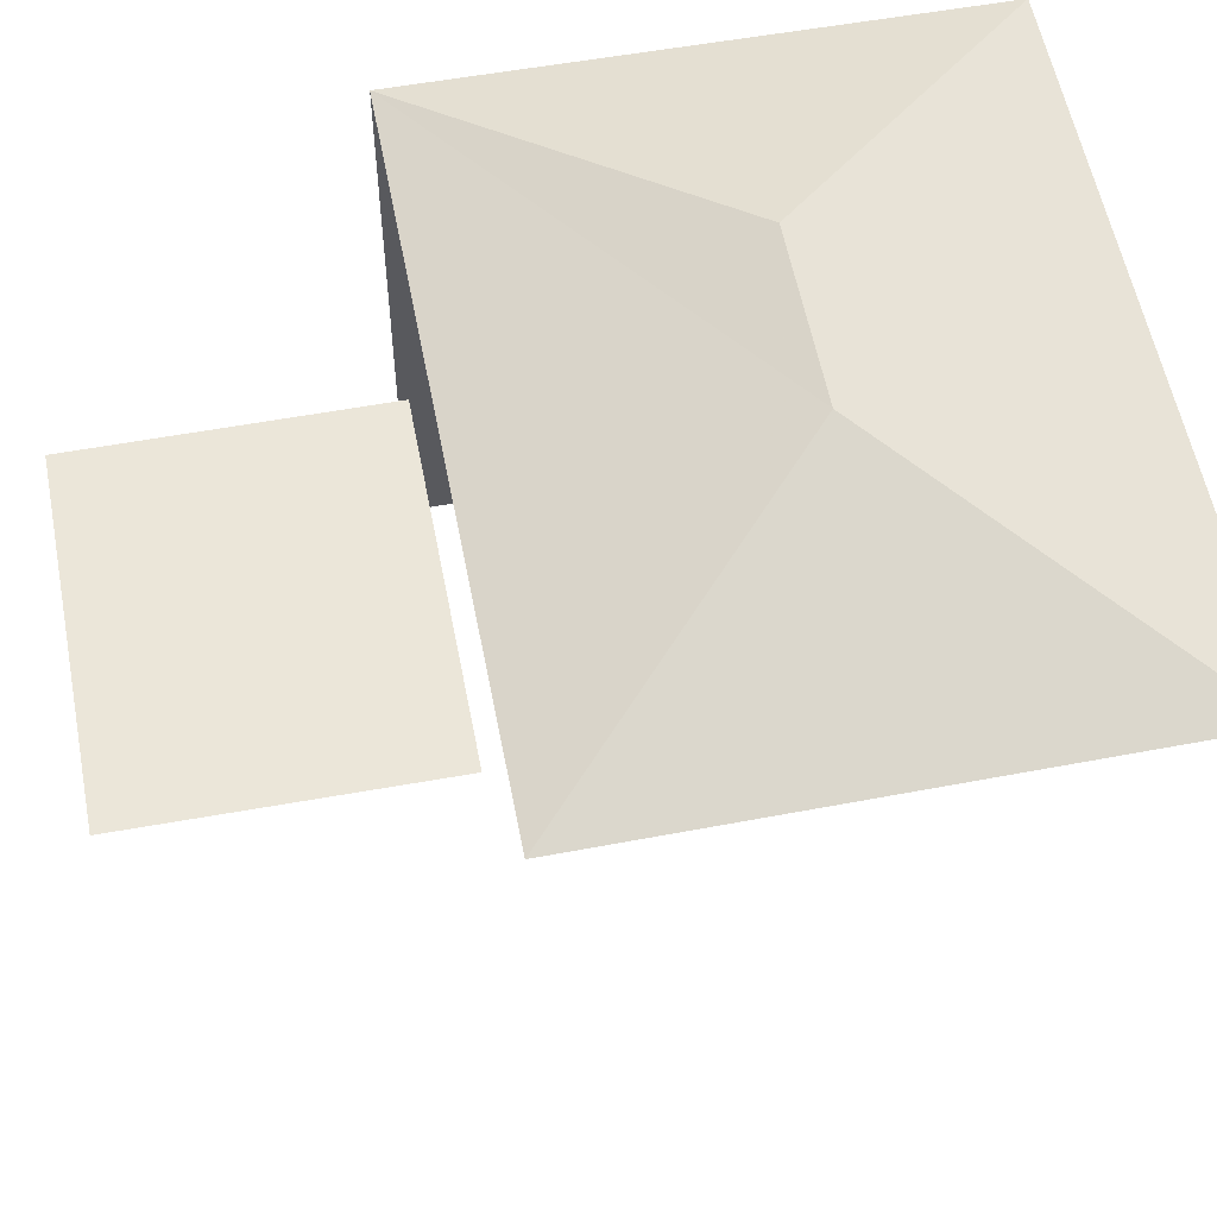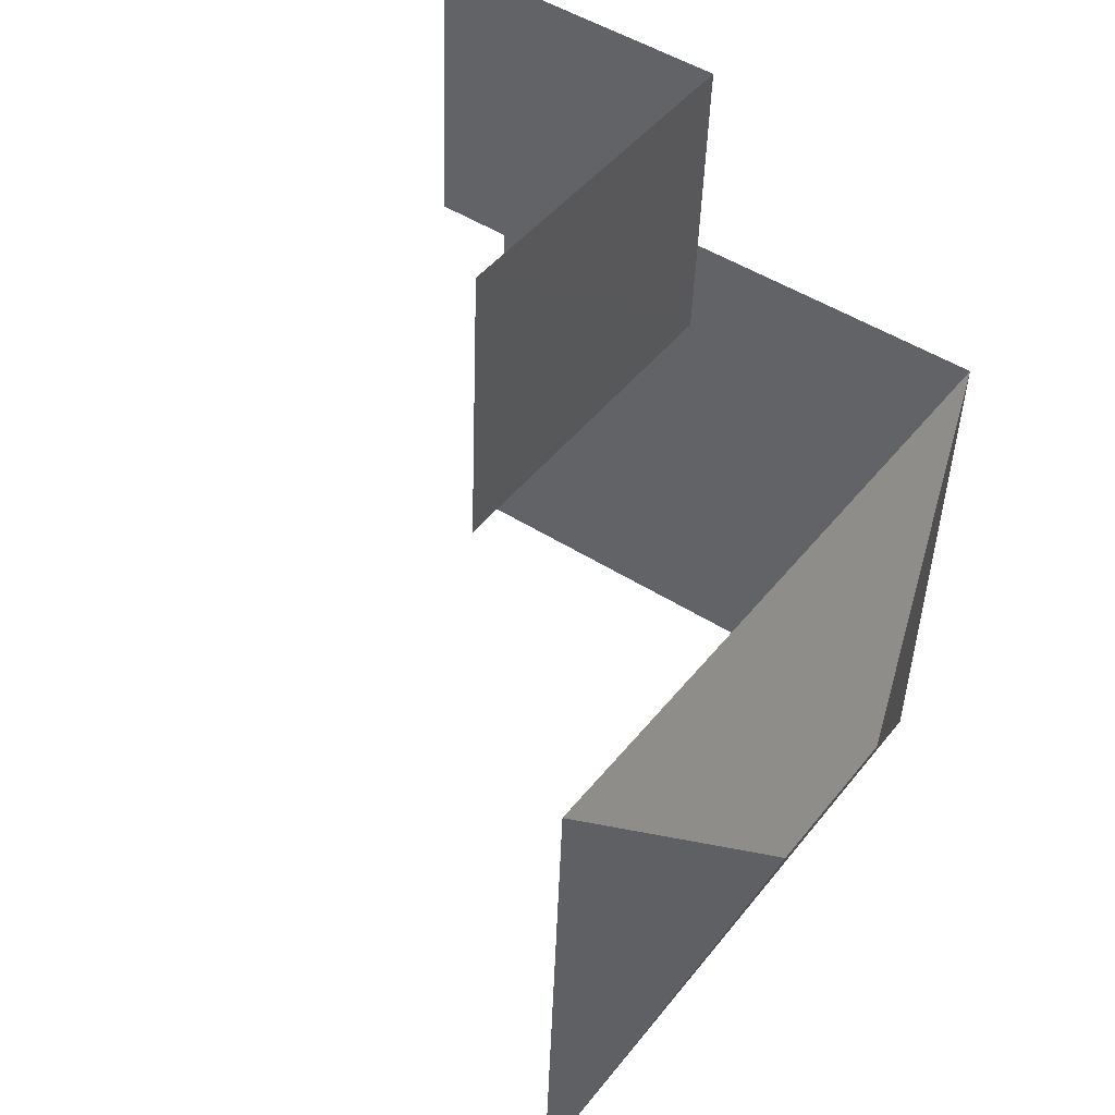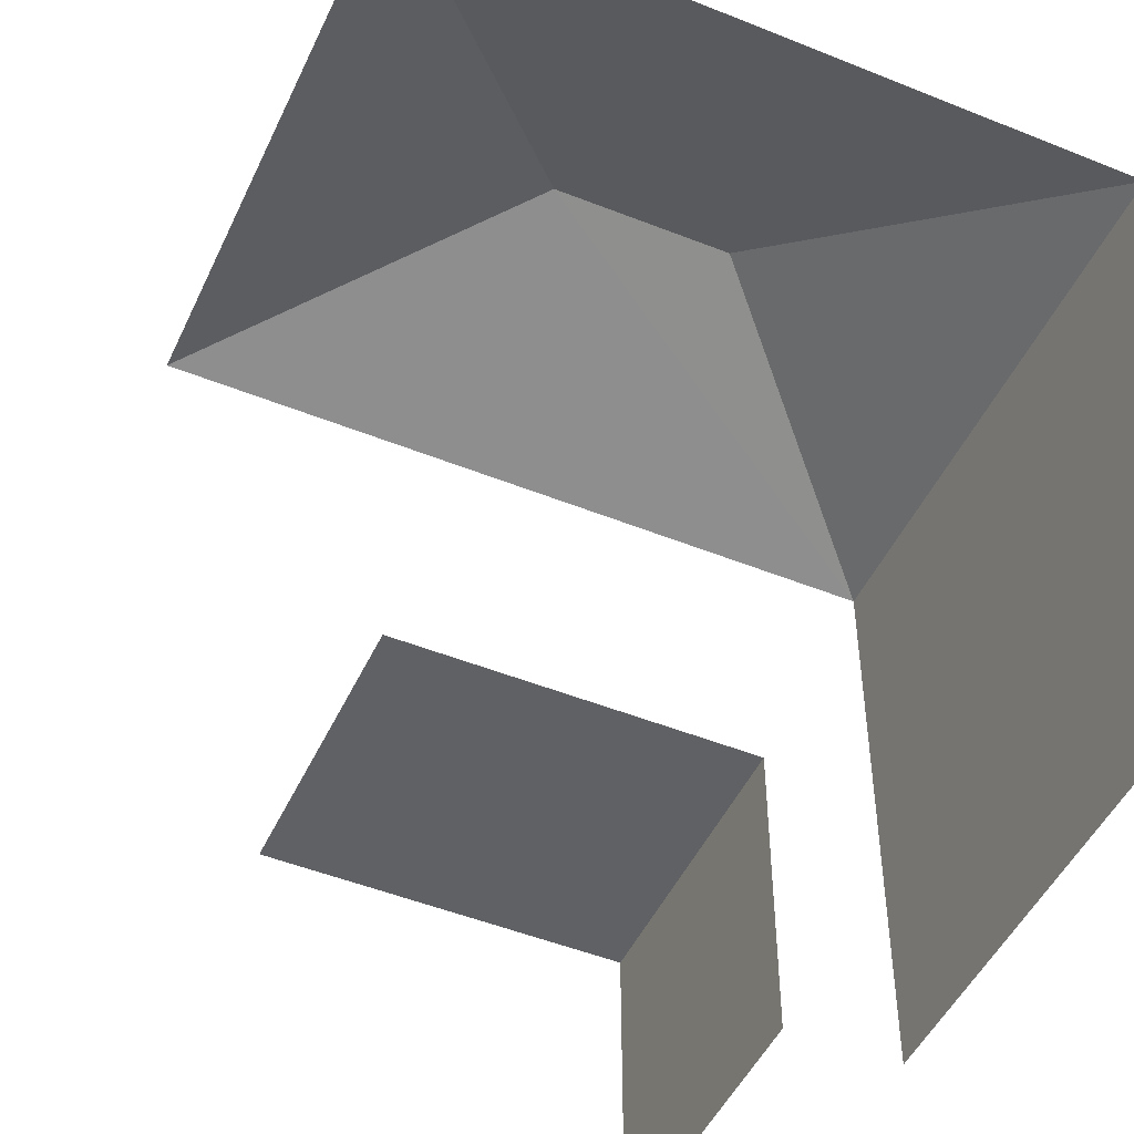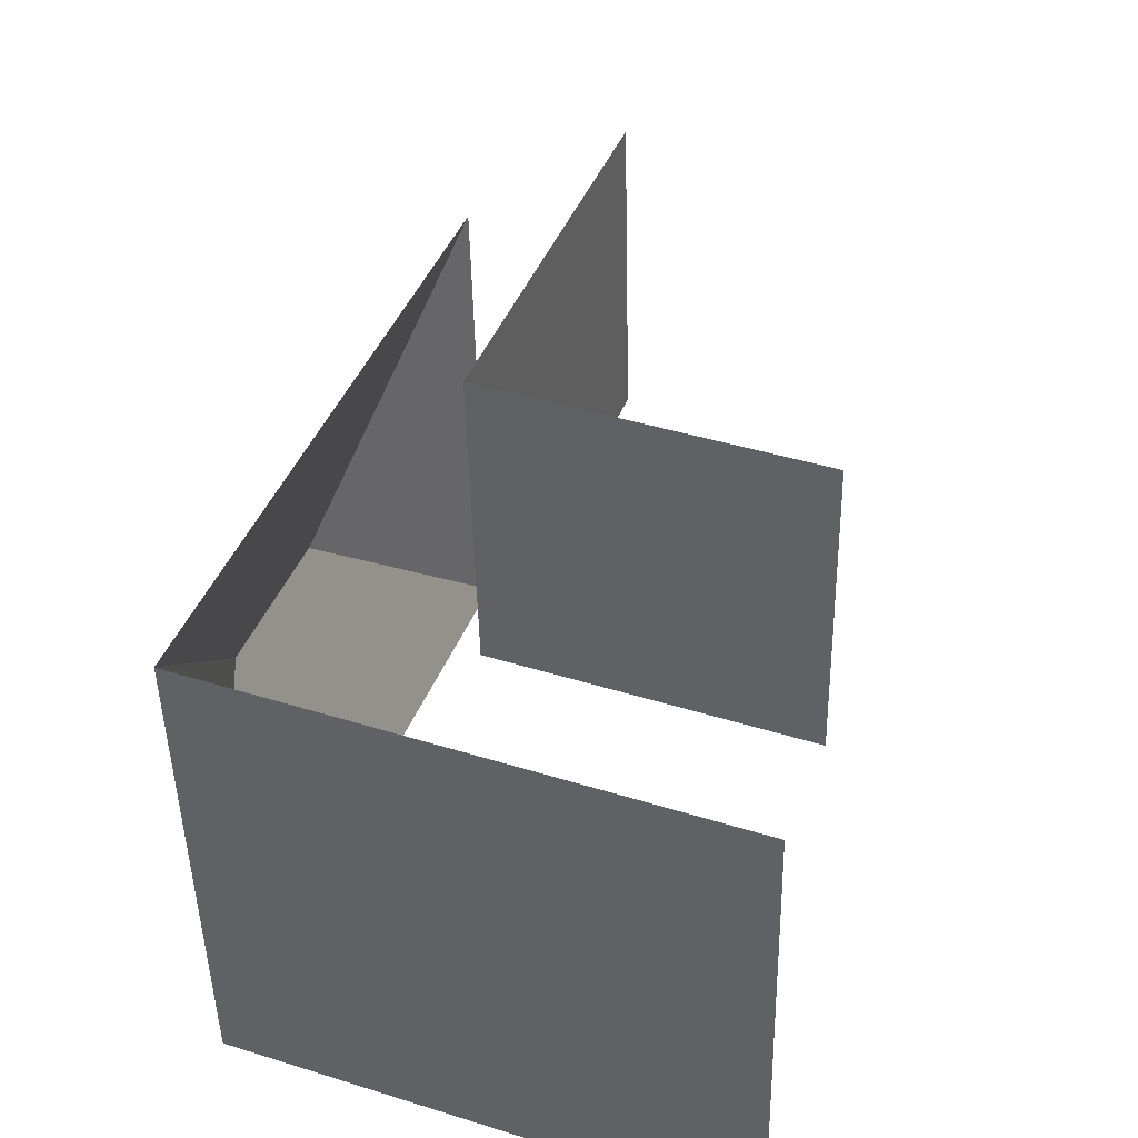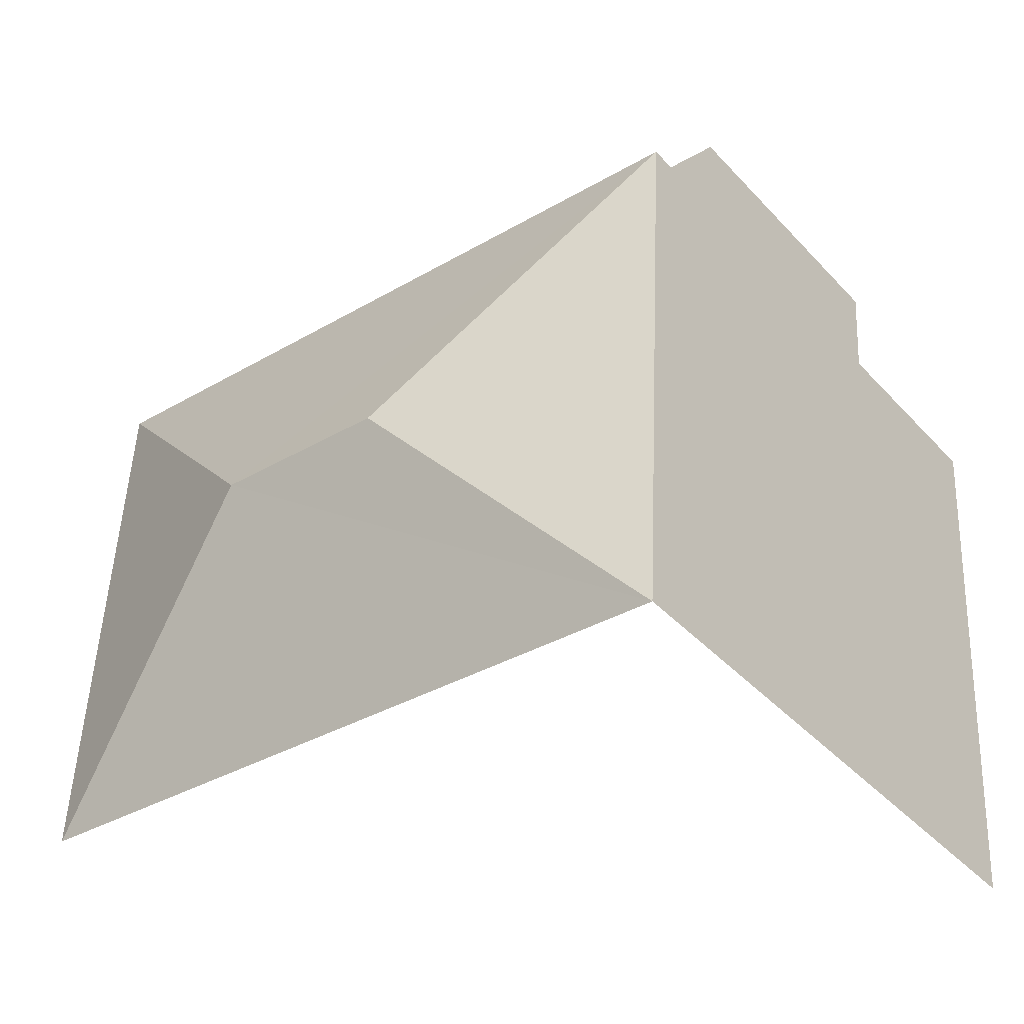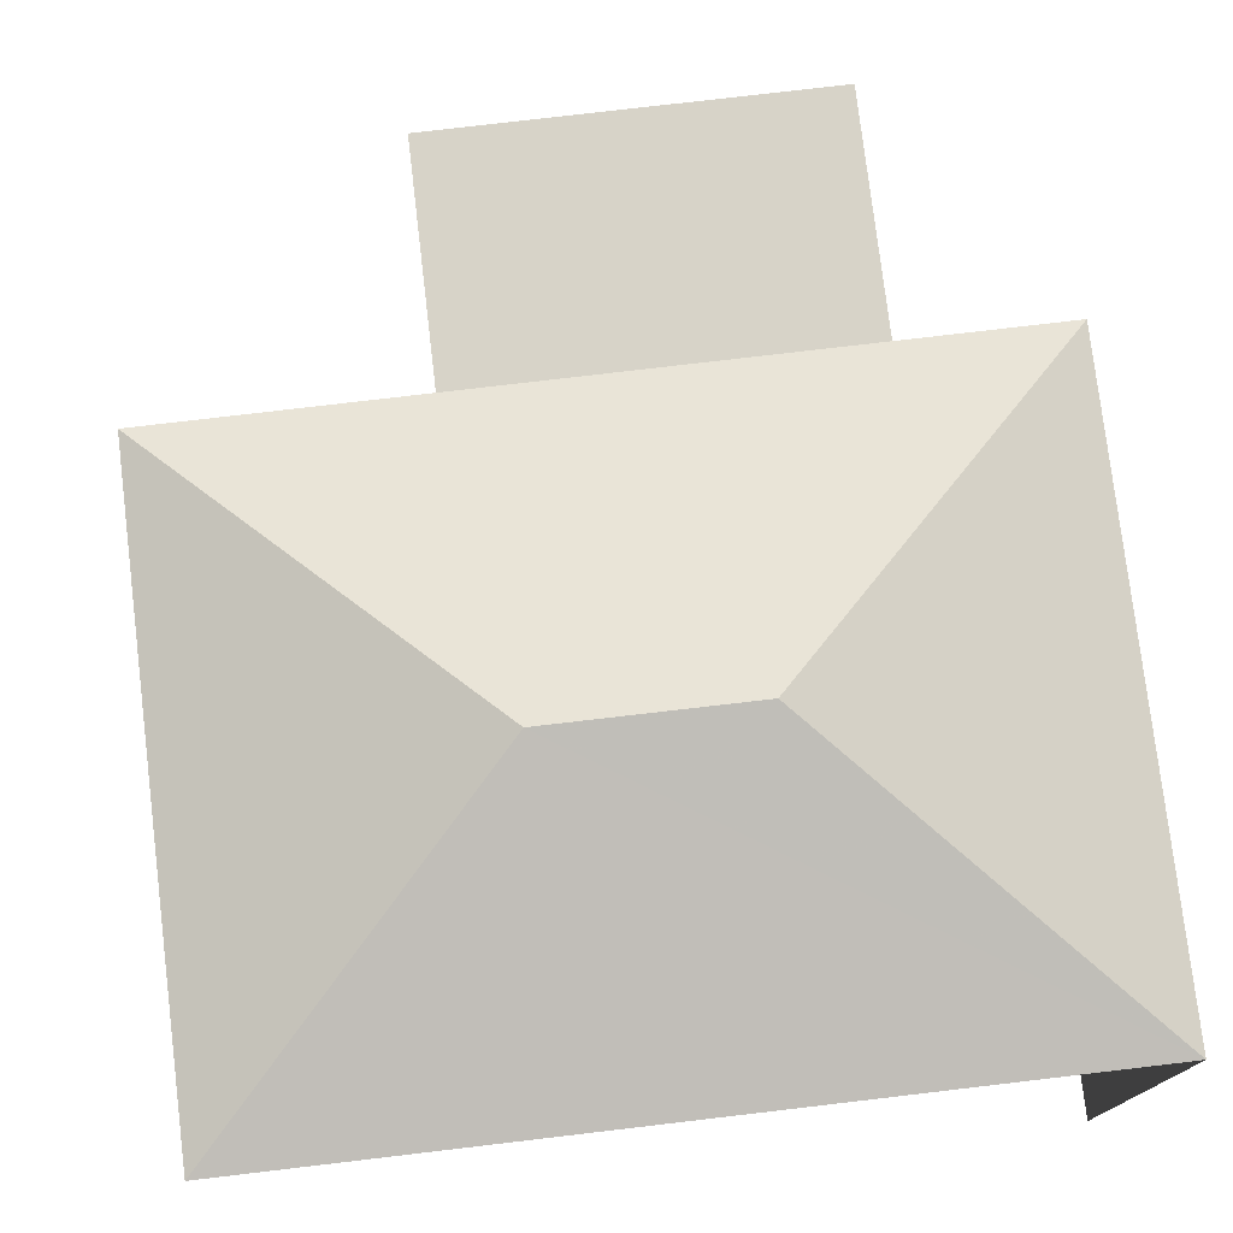
<metadata>
{"format":"obj","ext":"obj","renderer":"f3d","projection":"perspective","resolution":1024,"background":"white","views":[{"elev":56.4,"azim":-104.1,"up":"+Z"},{"elev":48.5,"azim":-54.7,"up":"+Y"},{"elev":-48.5,"azim":-27.5,"up":"+Z"},{"elev":40.2,"azim":111.2,"up":"+Y"},{"elev":-40.3,"azim":37.9,"up":"+Y"},{"elev":76.9,"azim":-10.0,"up":"+Z"}]}
</metadata>
<code>
v -3.14e+05 4.143e+04 53.96
v -3.14e+05 4.143e+04 53.96
v -3.14e+05 4.143e+04 53.96
v -3.14e+05 4.143e+04 53.96
v -3.14e+05 4.143e+04 53.96
v -3.14e+05 4.143e+04 53.96
v -3.14e+05 4.144e+04 53.96
v -3.14e+05 4.144e+04 53.96
v -3.14e+05 4.143e+04 64.71
v -3.14e+05 4.143e+04 63.31
v -3.14e+05 4.143e+04 63.31
v -3.14e+05 4.143e+04 59.06
v -3.14e+05 4.144e+04 59.06
v -3.14e+05 4.144e+04 59.06
v -3.14e+05 4.143e+04 59.06
v -3.14e+05 4.143e+04 63.31
v -3.14e+05 4.143e+04 64.71
v -3.14e+05 4.143e+04 63.31
f 1 2 3
f 3 2 4
f 4 5 6
f 5 2 7
f 5 7 8
f 4 2 5
f 14 8 7
f 14 13 8
f 10 1 3
f 11 10 3
f 11 3 4
f 16 11 4
f 2 14 7
f 2 15 14
f 2 1 15
f 1 10 15
f 5 12 6
f 15 10 18
f 12 15 18
f 6 12 18
f 9 10 11
f 12 13 14
f 15 12 14
f 9 16 17
f 9 11 16
f 18 10 9
f 17 18 9
f 17 16 18
f 5 8 13
f 12 5 13
f 18 4 6
f 18 16 4

</code>
